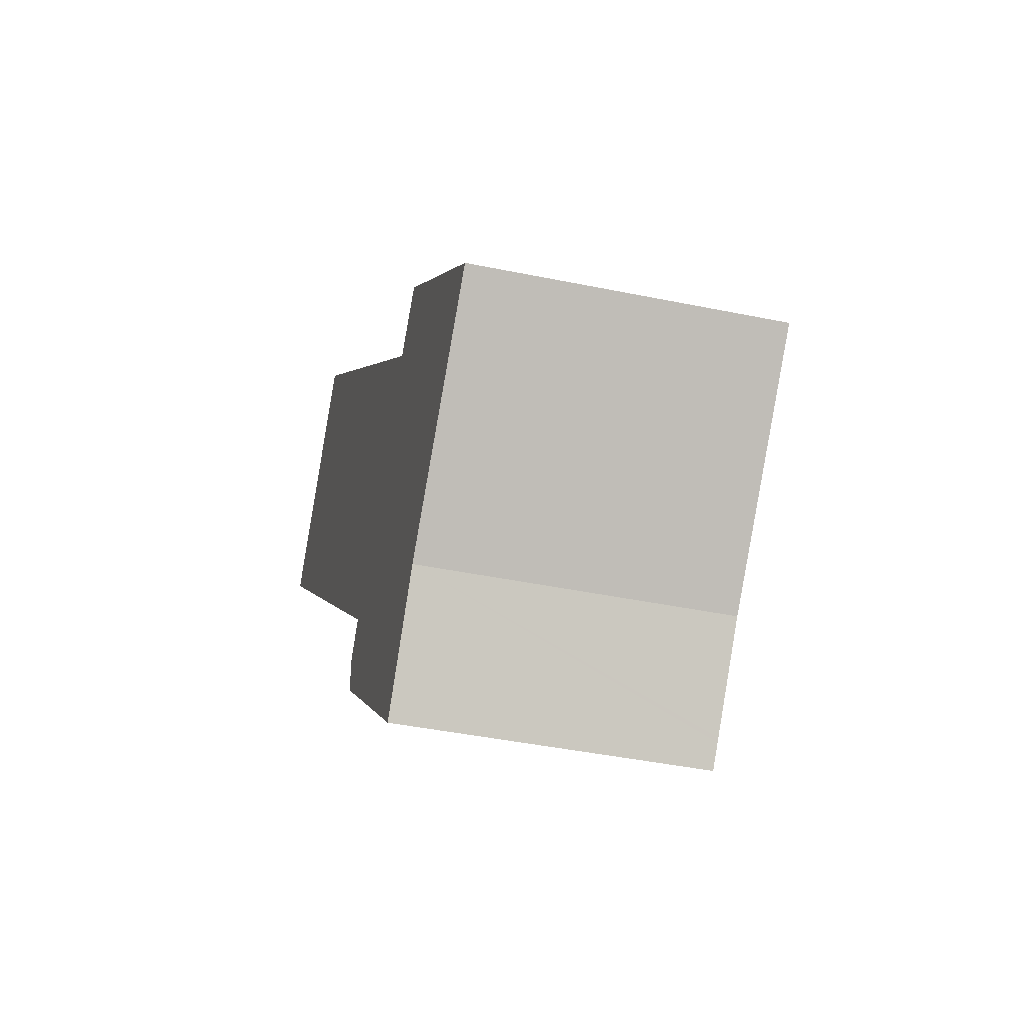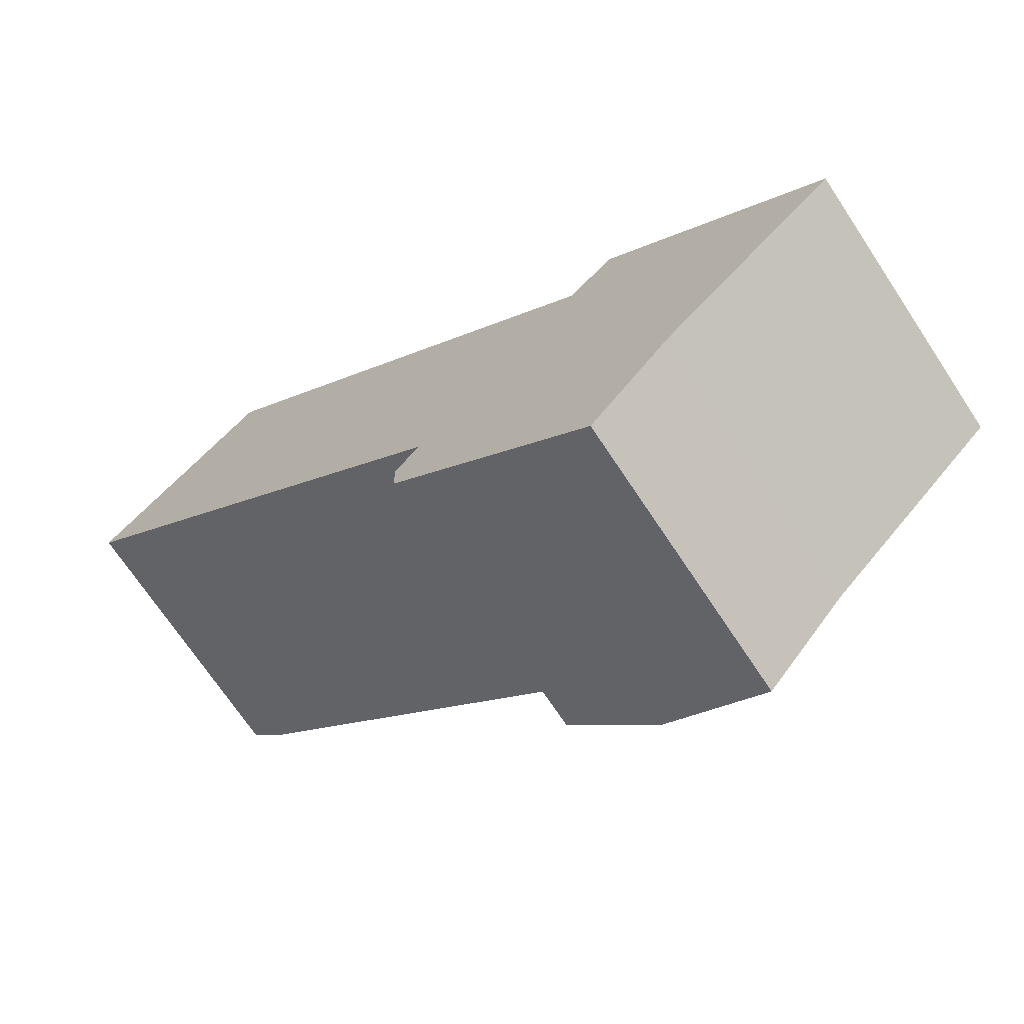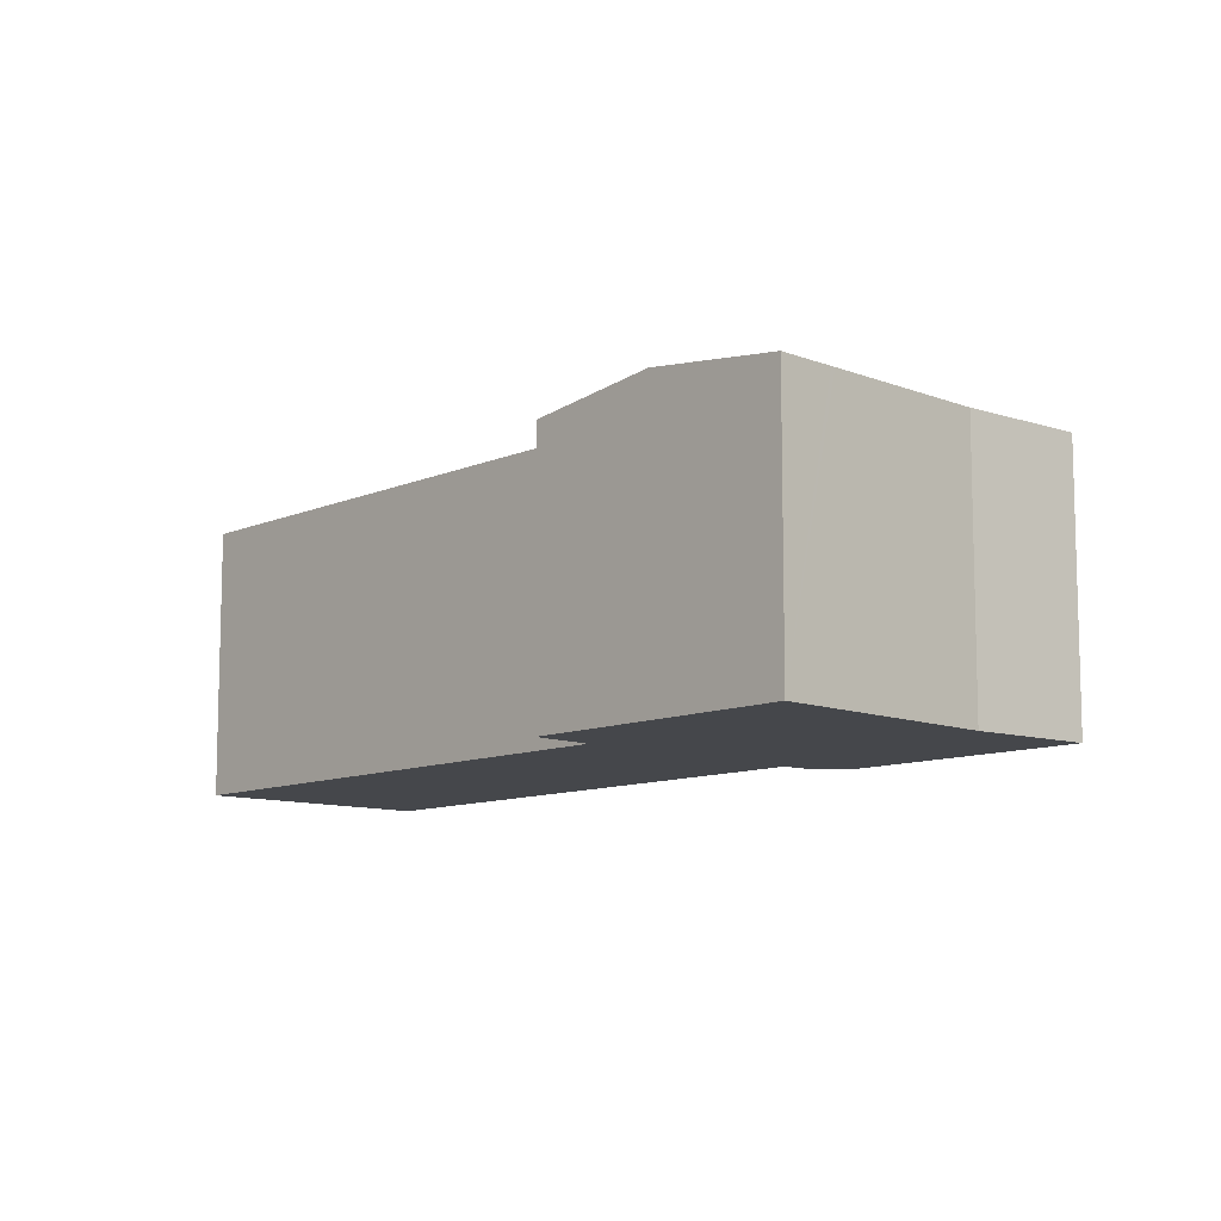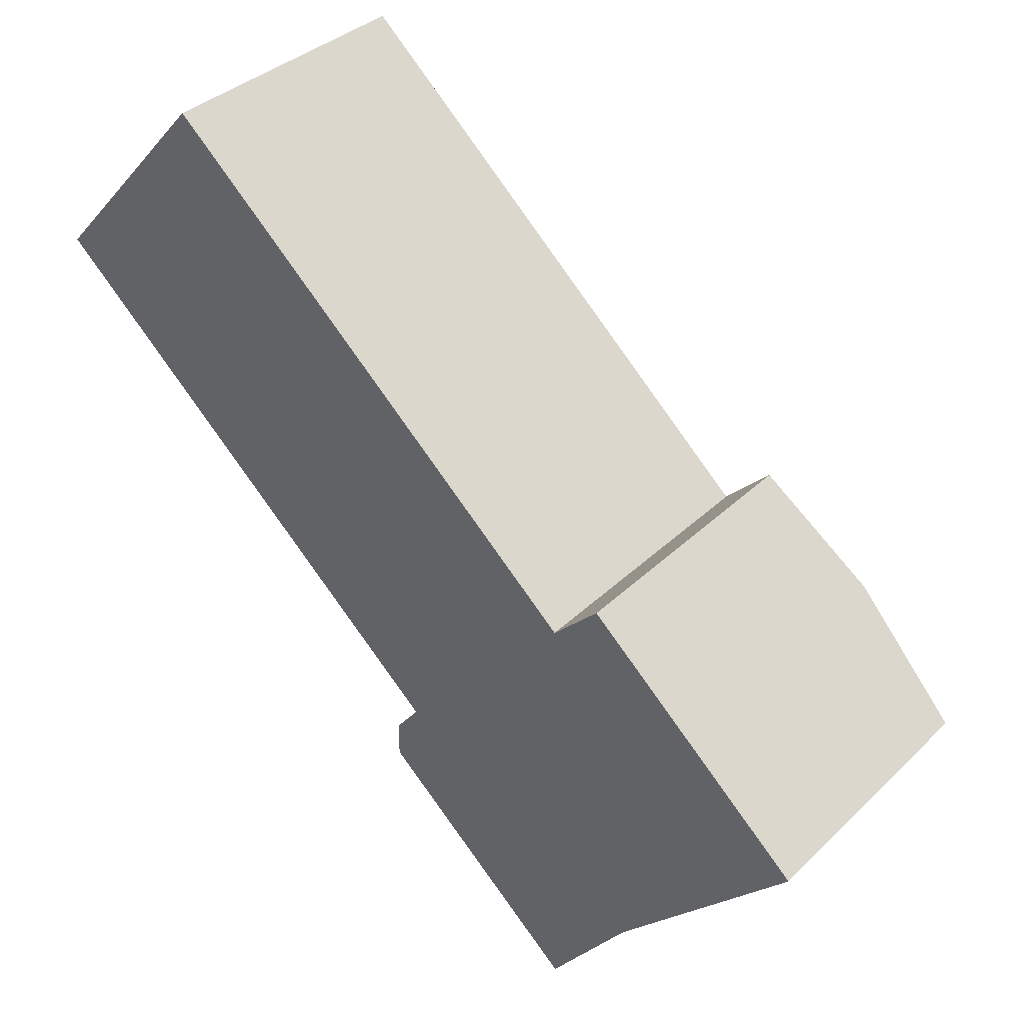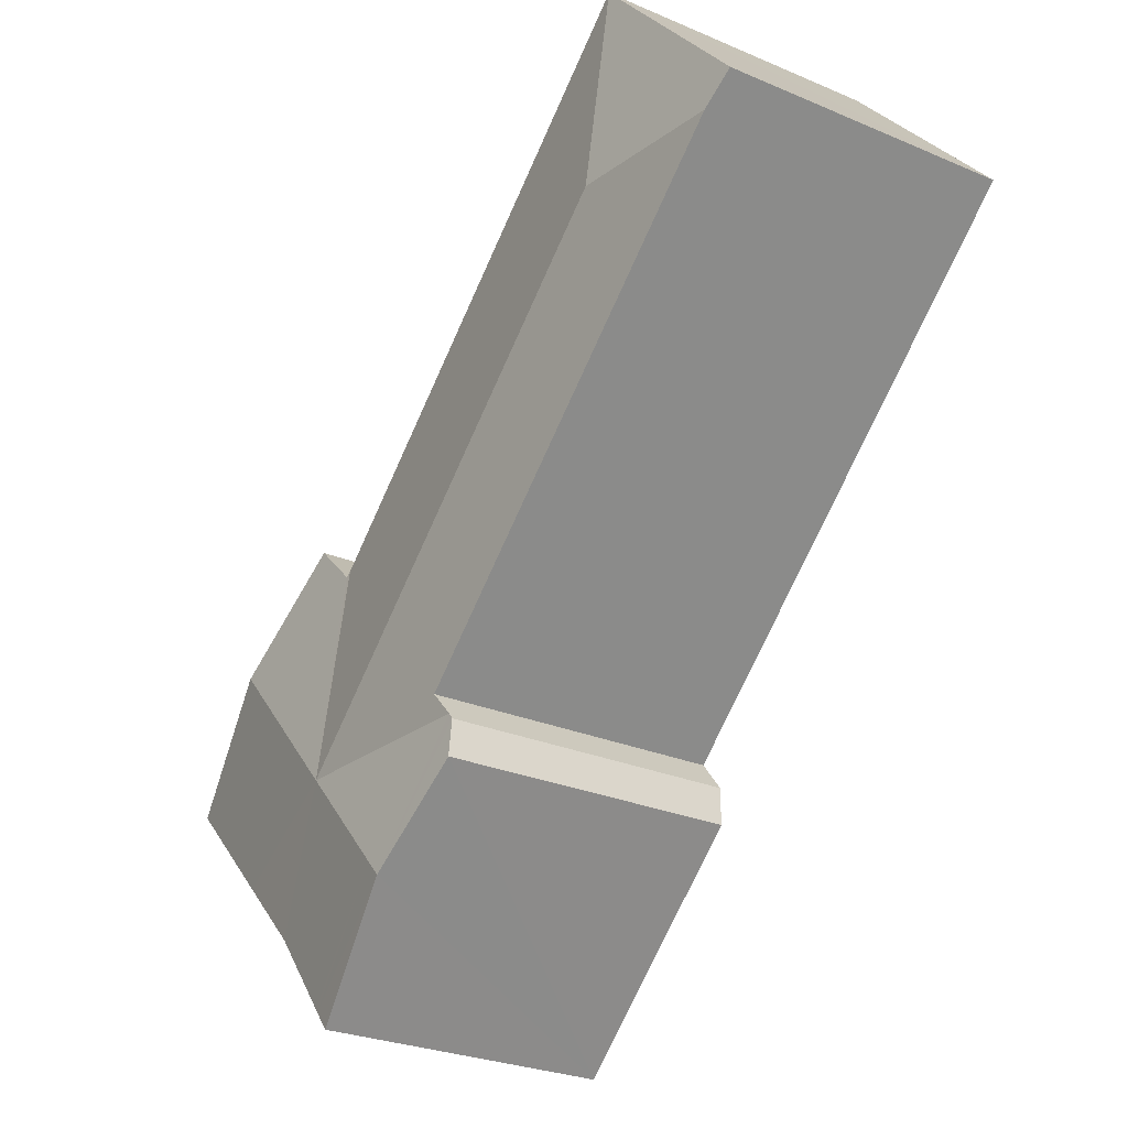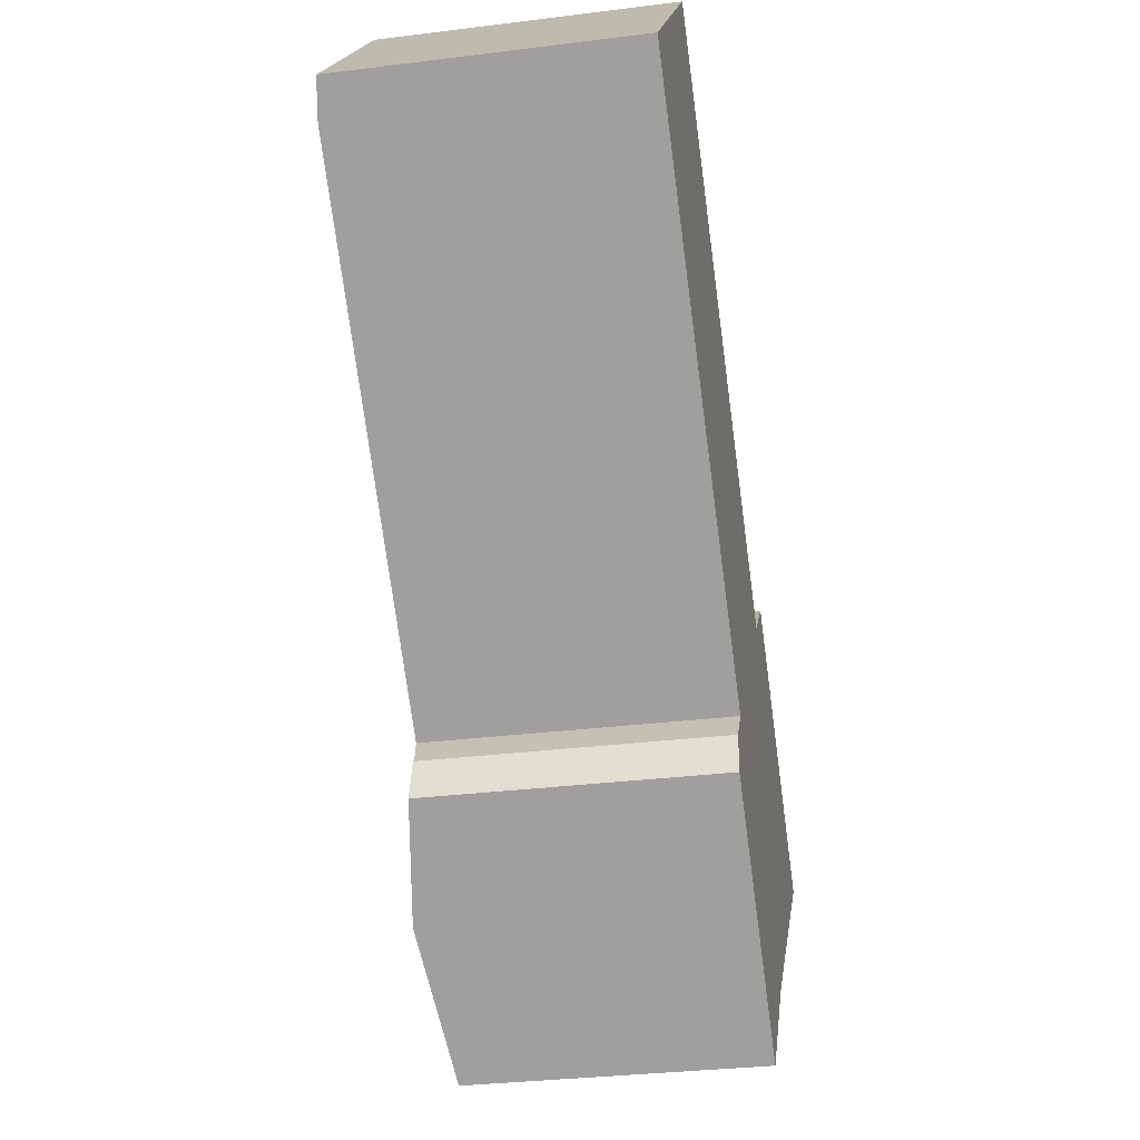
<metadata>
{"format":"obj","ext":"obj","renderer":"f3d","projection":"perspective","resolution":1024,"background":"white","views":[{"elev":-41.5,"azim":75.9,"up":"+Z"},{"elev":-70.4,"azim":33.5,"up":"+Z"},{"elev":-10.2,"azim":89.8,"up":"+Y"},{"elev":35.2,"azim":38.4,"up":"+Z"},{"elev":-26.9,"azim":-123.7,"up":"+Z"},{"elev":-31.1,"azim":-79.8,"up":"+Z"}]}
</metadata>
<code>
v  40.17 12.91 -16.51
v  32.94 13.75 -13.9
v  34.92 13.75 -11.78
v  38.1 12.92 -18.55
v  28.29 13.75 -18.88
v  37.94 12.93 -18.71
v  35.19 12.95 -21.41
v  31.91 12.97 -24.63
v  23.64 13.75 -23.86
v  28.95 12.92 -28.38
v  28.83 12.92 -28.53
v  22.89 13.75 -24.67
v  28.14 12.91 -29.4
v  18.78 12.97 -19.48
v  18.78 13.09 -20.97
v  18.78 12.96 -19.34
v  19.02 12.96 -19.05
v  8.26 13.75 -0.823
v  18.78 13.13 -16.93
v  1.331 13.13 -1.2
v  22.97 13.75 -14.08
v  19.61 13.13 -17.67
v  19.9 13.13 -17.94
v  19.18 12.99 -18.84
v  0 12.91 7.905e-16
v  0.312 12.91 0.35
v  7.743 12.91 8.676
v  18.78 12.91 -1.272
v  27.55 12.91 -9.174
v  27.62 12.91 -9.244
v  27.84 12.94 -9.438
v  27.91 12.95 -9.368
v  30 12.96 -7.346
v  18.78 1.184e-15 -19.34
v  19.9 1.098e-15 -17.94
v  19.18 1.154e-15 -18.84
v  19.02 1.166e-15 -19.05
v  0 0 0
v  7.743 -5.313e-16 8.676
v  0.312 -2.143e-17 0.35
v  27.84 5.779e-16 -9.438
v  30 4.498e-16 -7.346
v  27.91 5.736e-16 -9.368
v  19.61 1.082e-15 -17.67
v  18.78 1.037e-15 -16.93
v  1.331 7.348e-17 -1.2
v  28.14 1.8e-15 -29.4
v  18.78 1.284e-15 -20.97
v  22.89 1.51e-15 -24.67
v  18.78 7.789e-17 -1.272
v  27.55 5.617e-16 -9.174
v  27.62 5.66e-16 -9.244
v  40.17 1.011e-15 -16.51
v  34.92 7.213e-16 -11.78
v  38.1 1.136e-15 -18.55
v  35.19 1.311e-15 -21.41
v  31.91 1.508e-15 -24.63
v  37.94 1.145e-15 -18.71
v  28.83 1.747e-15 -28.53
v  28.95 1.738e-15 -28.38
v  18.78 1.192e-15 -19.48
g defaultobject
f 1 2 3
f 2 1 4
f 2 4 5
f 5 4 6
f 5 6 7
f 5 7 8
f 5 8 9
f 9 8 10
f 9 10 11
f 9 11 12
f 12 11 13
f 14 12 15
f 12 14 16
f 12 16 17
f 12 17 9
f 9 17 5
f 18 19 20
f 19 18 21
f 19 21 22
f 22 21 23
f 24 5 17
f 5 24 23
f 5 23 21
f 25 18 20
f 18 25 26
f 18 26 27
f 28 18 27
f 18 28 21
f 21 28 29
f 21 29 5
f 5 29 30
f 31 5 30
f 5 31 32
f 5 32 33
f 5 33 2
f 2 33 3
f 34 17 16
f 24 35 23
f 35 24 17
f 35 17 36
f 36 17 34
f 36 34 37
f 38 26 25
f 26 38 27
f 27 38 39
f 39 38 40
f 31 33 32
f 33 31 41
f 33 41 42
f 42 41 43
f 35 22 23
f 22 35 19
f 19 35 20
f 20 35 25
f 25 35 38
f 38 35 44
f 38 44 45
f 38 45 46
f 47 12 13
f 12 47 15
f 15 47 48
f 48 47 49
f 39 28 27
f 28 39 50
f 28 50 29
f 29 50 51
f 29 51 30
f 30 51 31
f 31 51 52
f 31 52 41
f 42 3 33
f 3 42 1
f 1 42 53
f 53 42 54
f 53 4 1
f 4 53 6
f 6 53 7
f 7 53 8
f 8 53 55
f 8 55 56
f 8 56 57
f 56 55 58
f 57 10 8
f 10 57 11
f 11 57 13
f 13 57 59
f 13 59 47
f 59 57 60
f 48 14 15
f 14 48 16
f 16 48 61
f 16 61 34
f 50 35 51
f 35 50 44
f 44 50 45
f 45 50 46
f 46 50 39
f 46 39 40
f 46 40 38
f 54 55 53
f 55 54 58
f 58 54 56
f 56 54 57
f 57 54 60
f 60 54 42
f 60 42 59
f 59 42 47
f 47 42 49
f 49 42 43
f 49 43 48
f 48 43 41
f 48 41 52
f 48 52 51
f 48 51 35
f 48 35 36
f 48 36 61
f 61 36 37
f 61 37 34

</code>
